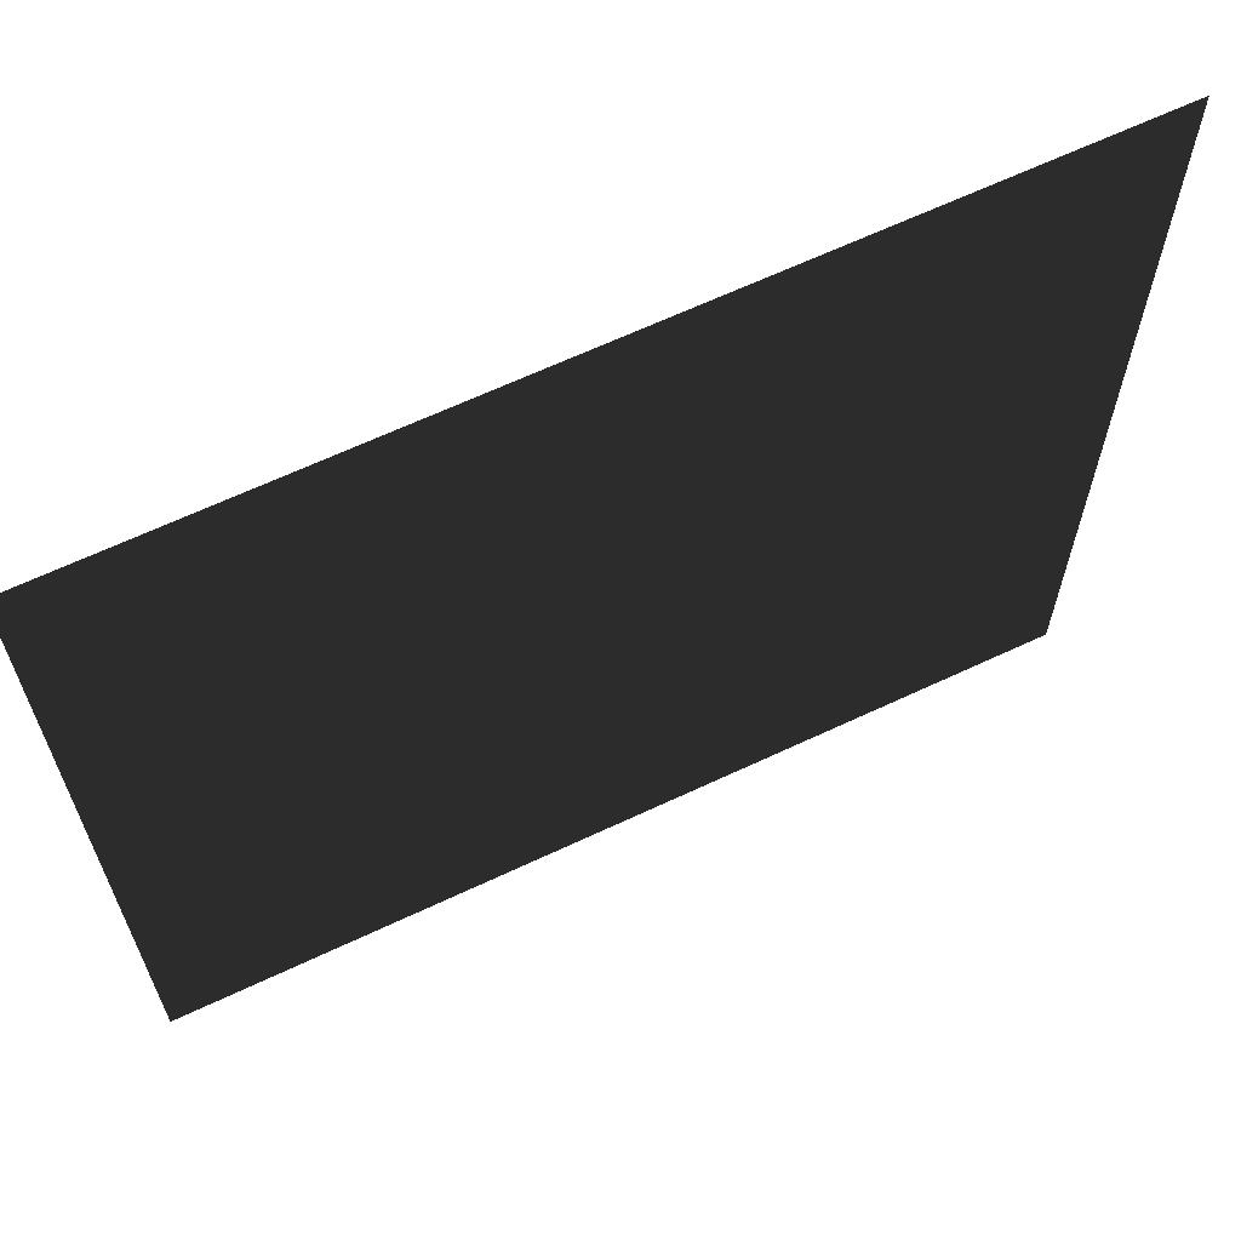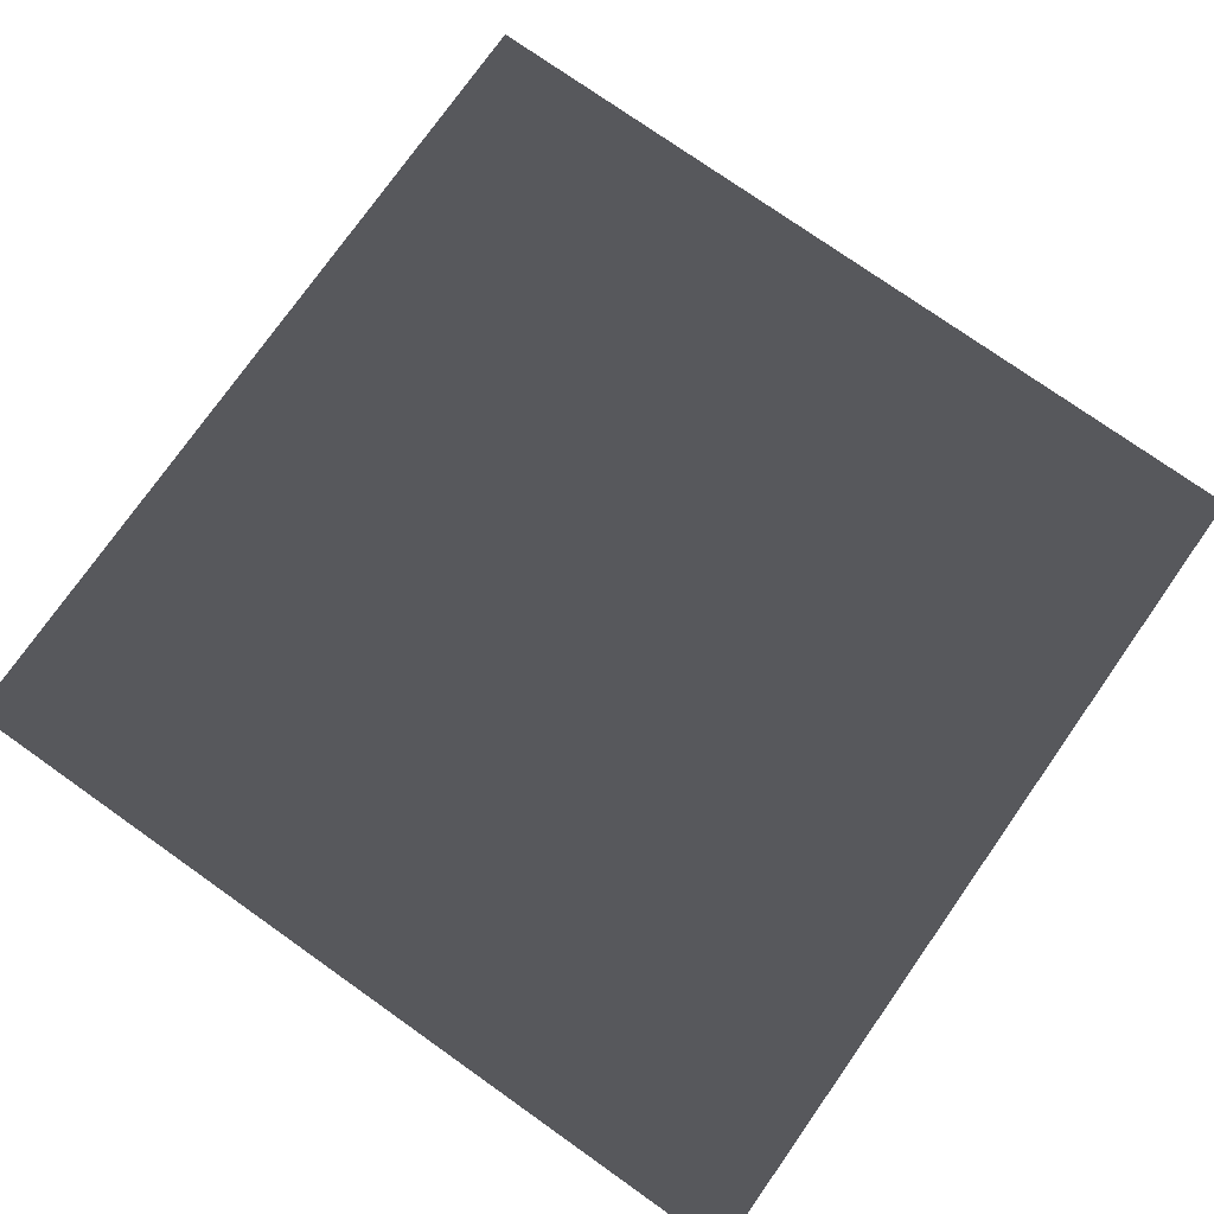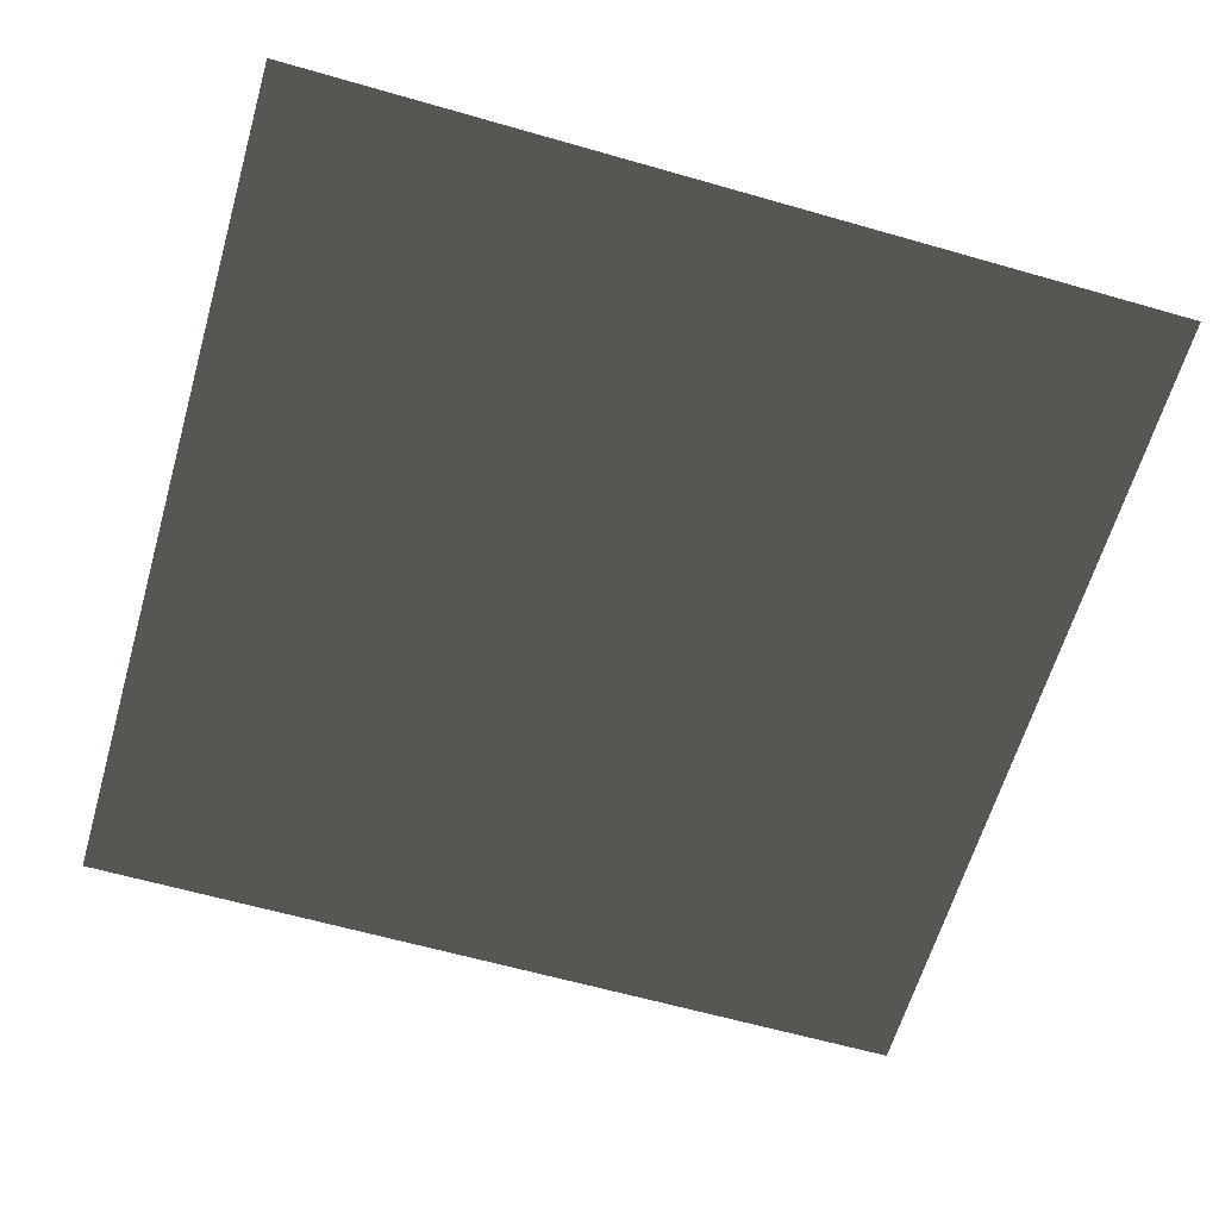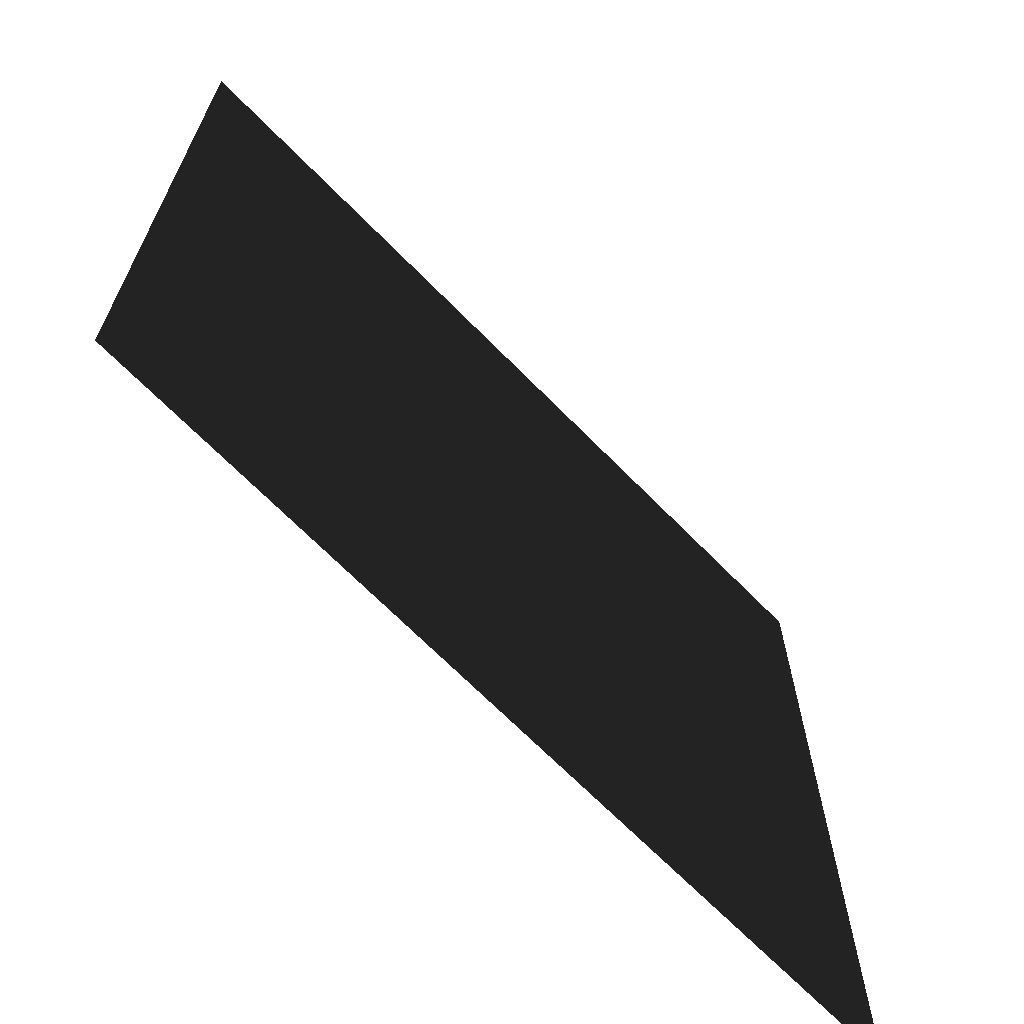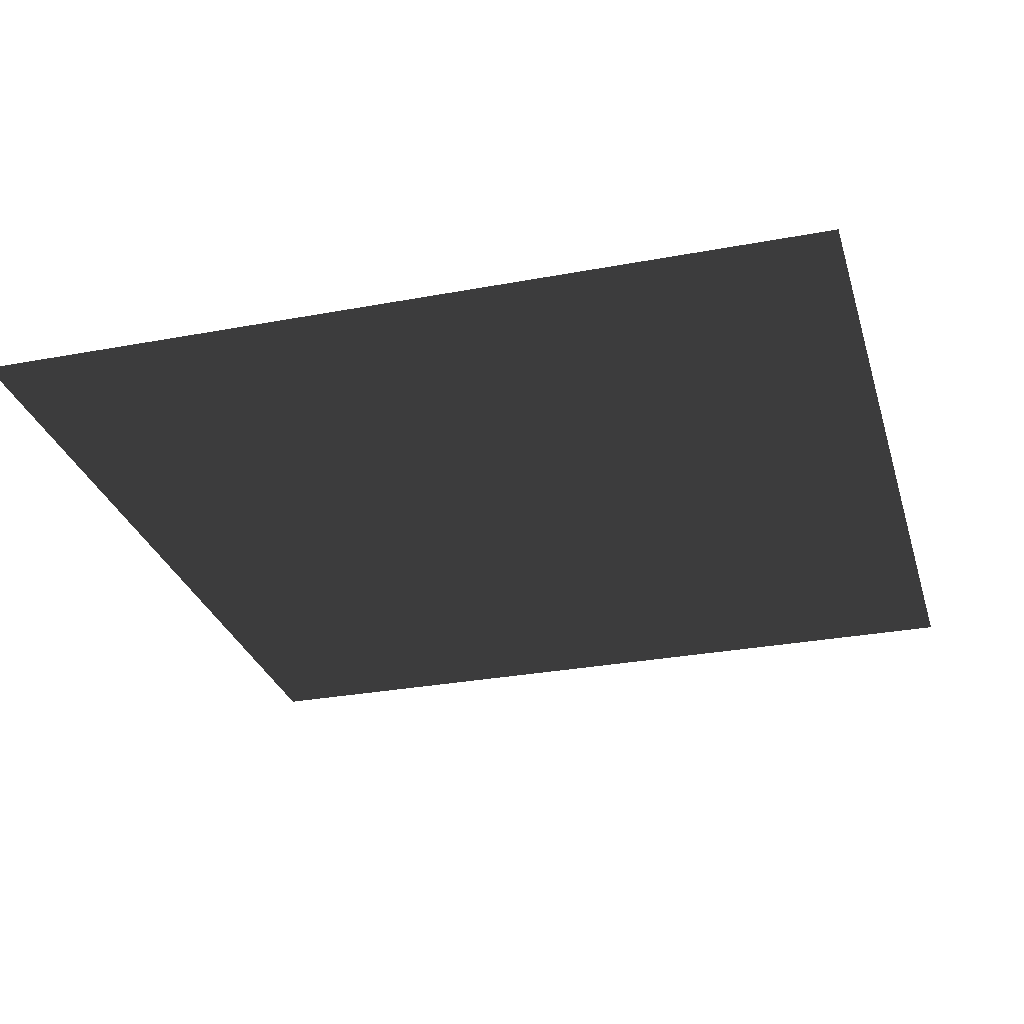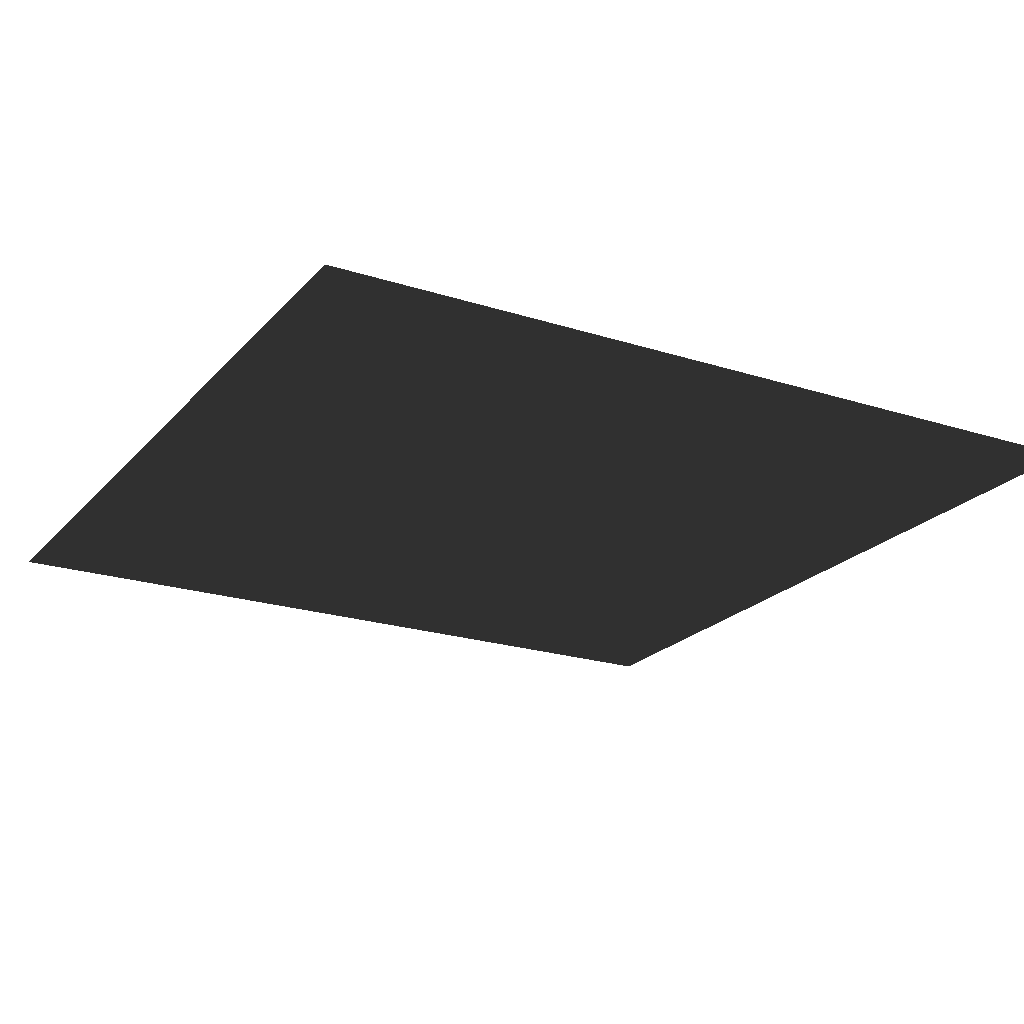
<metadata>
{"format":"obj","ext":"obj","renderer":"f3d","projection":"perspective","resolution":1024,"background":"white","views":[{"elev":65.3,"azim":154.7,"up":"+Y"},{"elev":76.5,"azim":-144.8,"up":"+Z"},{"elev":-62.3,"azim":73.8,"up":"+Z"},{"elev":-68.0,"azim":-45.6,"up":"+Y"},{"elev":-29.2,"azim":105.6,"up":"+Z"},{"elev":-21.7,"azim":150.6,"up":"+Z"}]}
</metadata>
<code>
o Rocket_fire
g Rocket_fire
v -4 4 -0
v -4 -4 0
v 4 4 -0
v 4 -4 0
f 1 2 4 3

</code>
